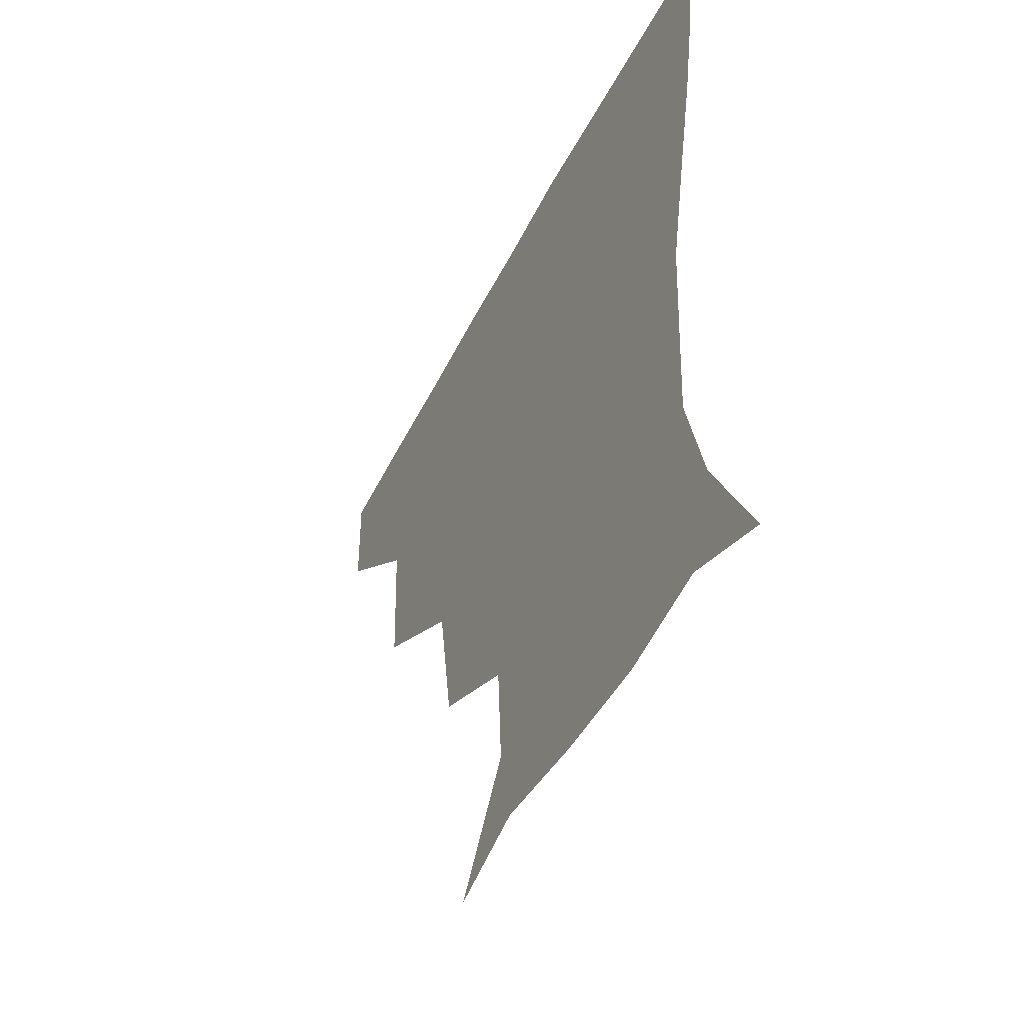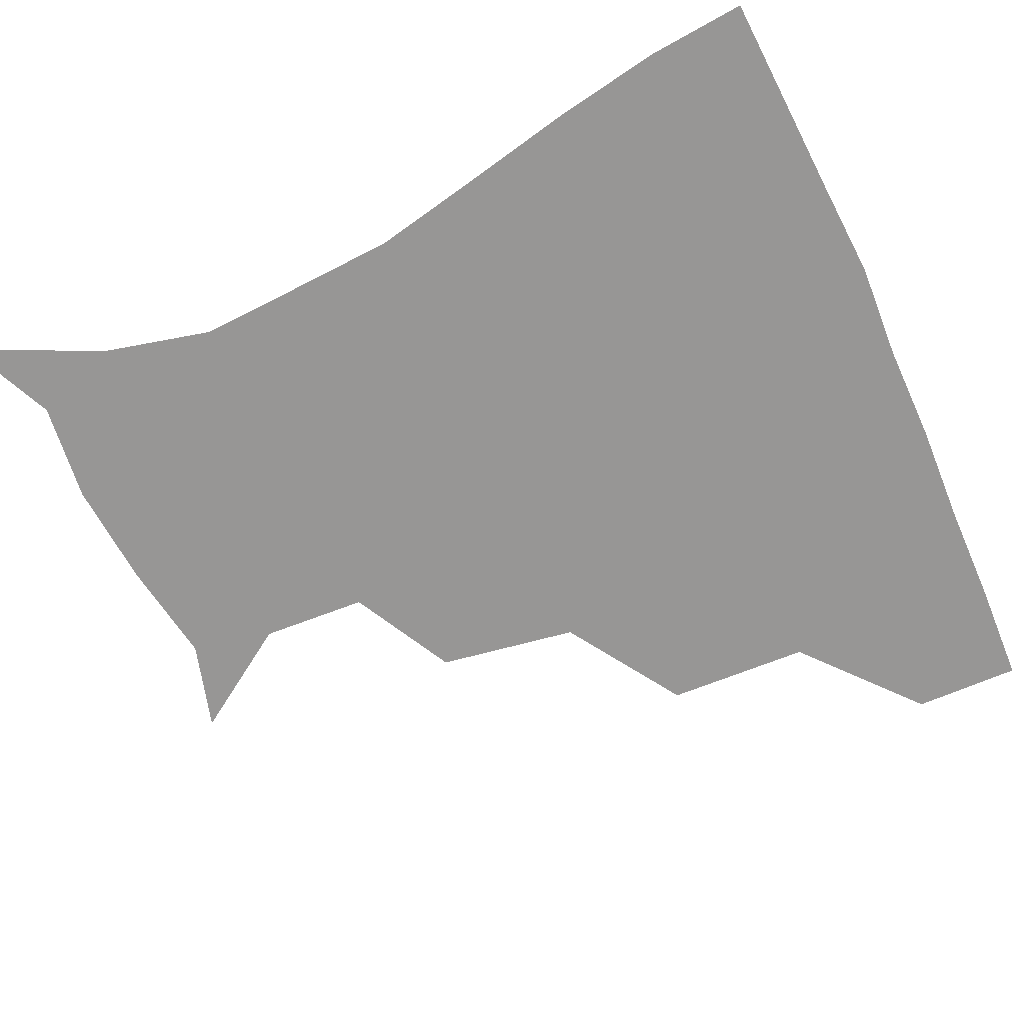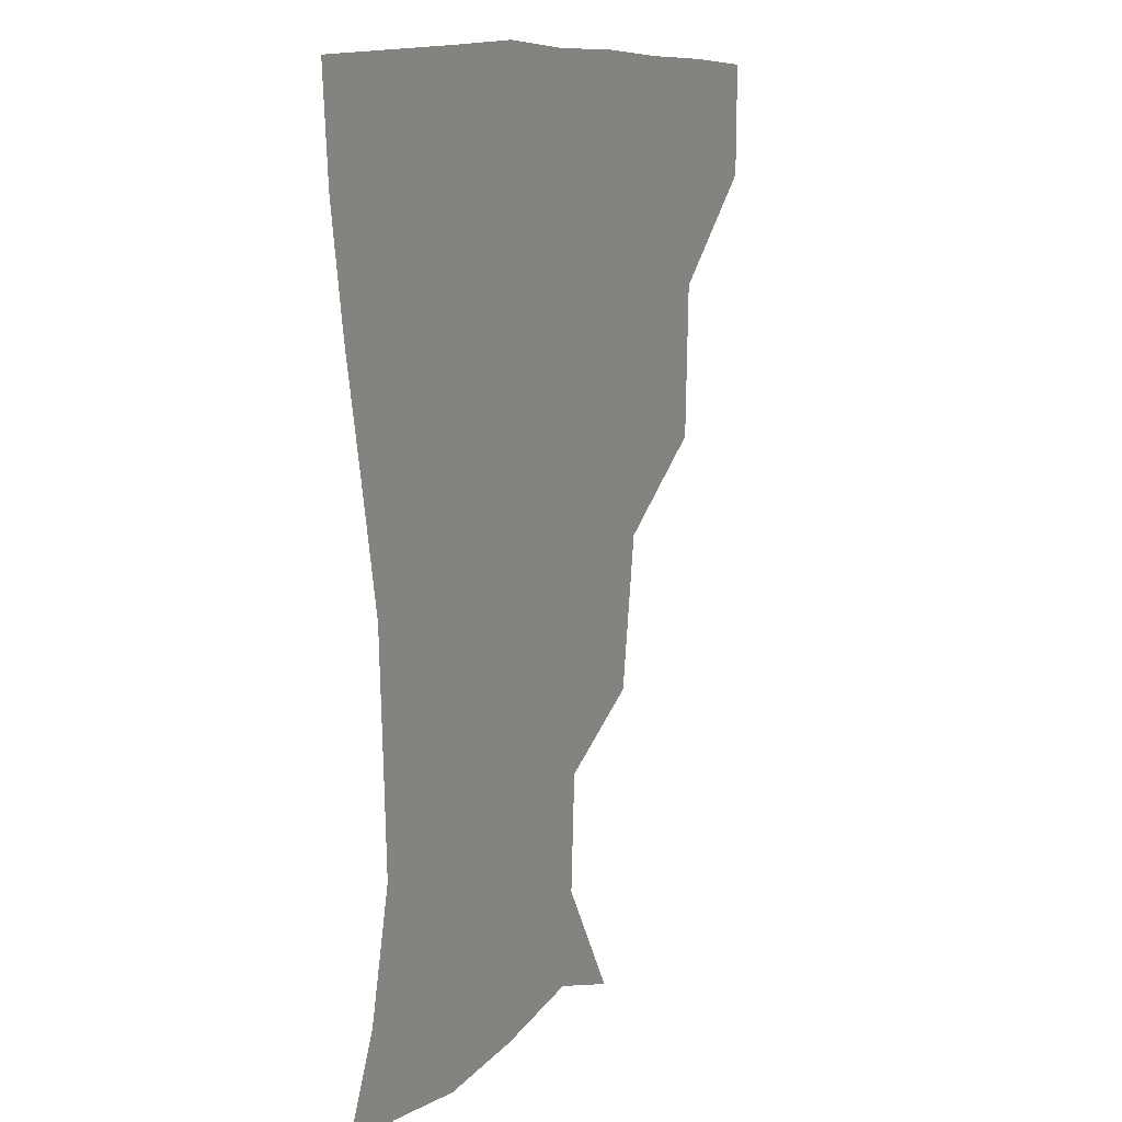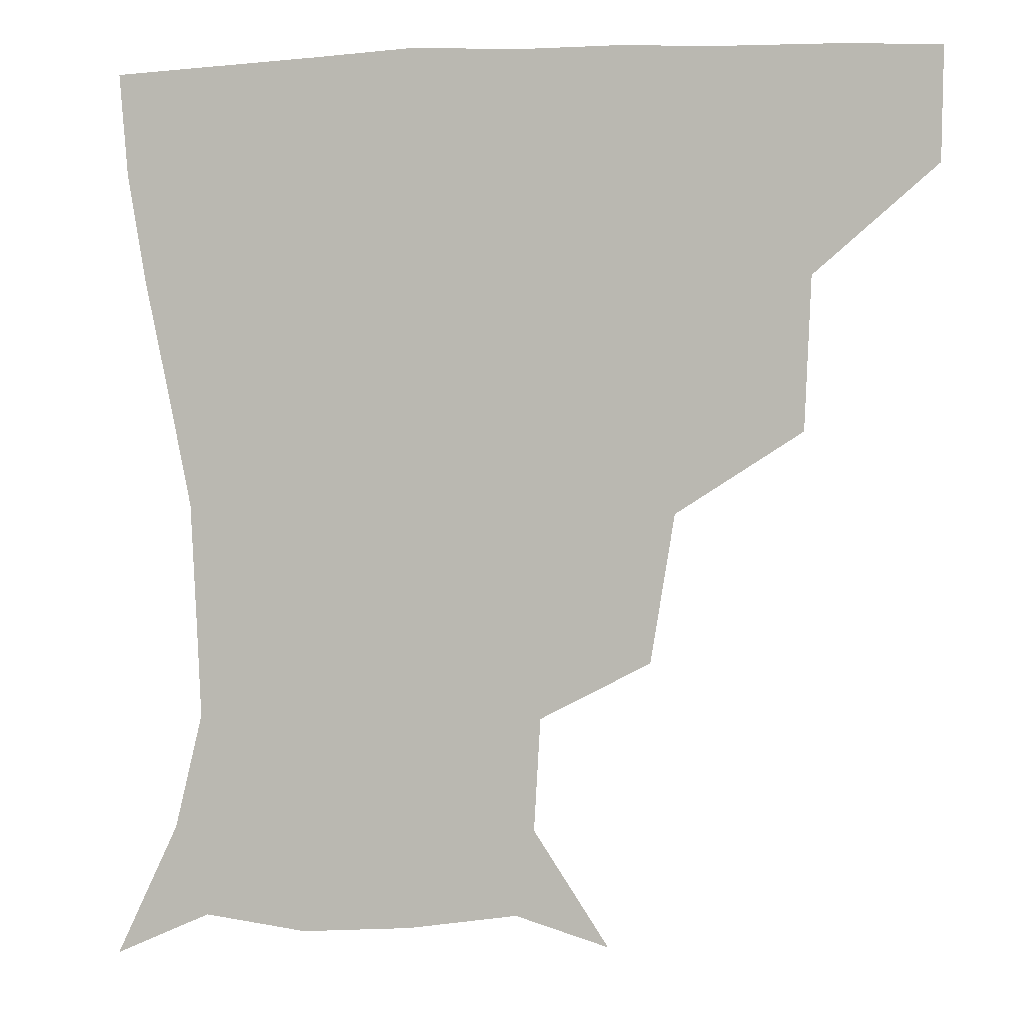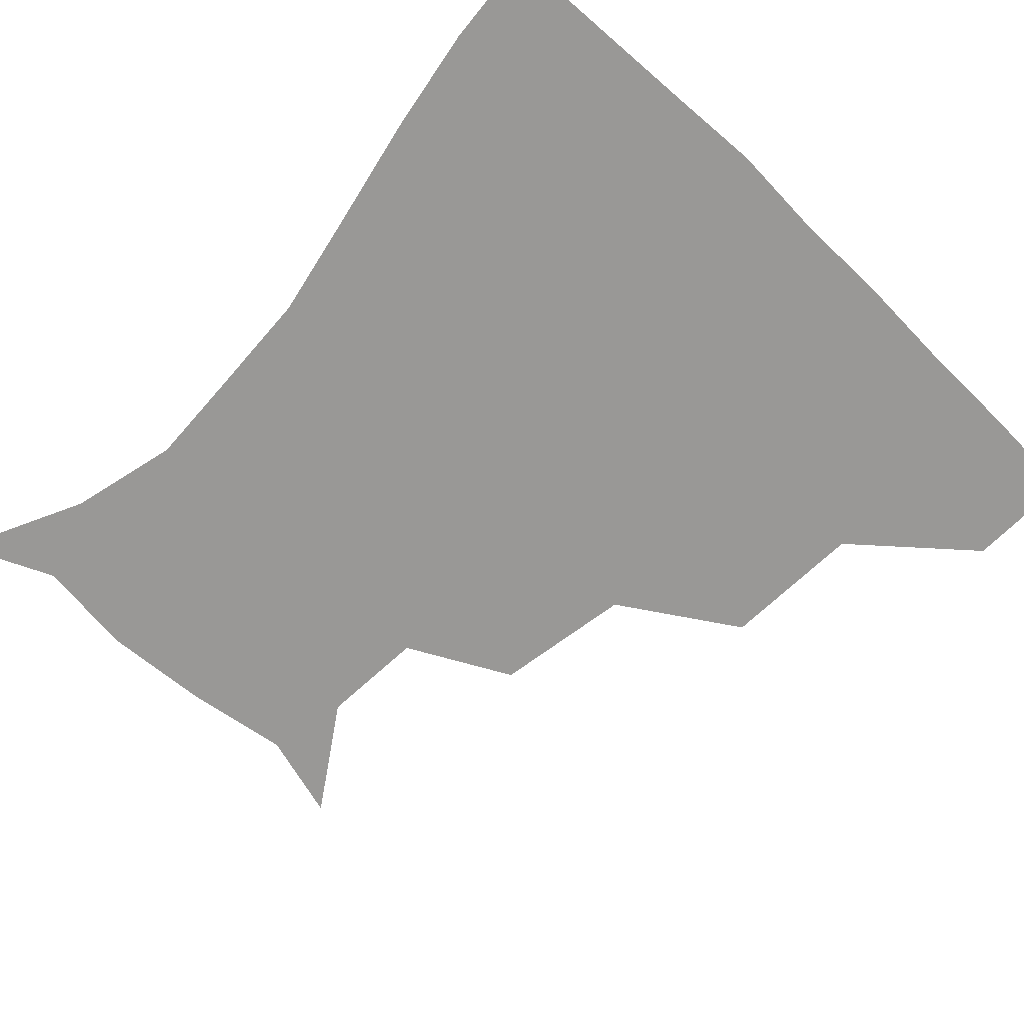
<metadata>
{"format":"obj","ext":"obj","renderer":"f3d","projection":"perspective","resolution":1024,"background":"white","views":[{"elev":-49.9,"azim":63.8,"up":"+Y"},{"elev":-67.9,"azim":114.4,"up":"+Z"},{"elev":9.9,"azim":115.3,"up":"+Y"},{"elev":2.1,"azim":-166.4,"up":"+Y"},{"elev":-68.6,"azim":136.2,"up":"+Z"}]}
</metadata>
<code>
v 452.1 358.2 0
v 451.5 390 0
v 488.9 285.3 0
v 487 328.3 0
v 484 360.5 0
v 482.1 391.2 0
v 531.7 220.4 0
v 524.8 262.2 0
v 519 302 0
v 516.3 333.3 0
v 513.9 362 0
v 512.3 391.6 0
v 543.6 139.5 0
v 565.1 171.9 0
v 563.3 203.8 0
v 553.6 237.7 0
v 548.8 274.5 0
v 547.2 307.6 0
v 545.3 335.2 0
v 543.3 363 0
v 541.6 392.9 0
v 570.4 147.2 0
v 585 181.4 0
v 582 214.1 0
v 577.4 247.6 0
v 575 279.7 0
v 574.8 310.2 0
v 574.2 336.1 0
v 573.7 362.8 0
v 571.2 392.8 0
v 602.1 142.2 0
v 605.7 180.9 0
v 602.5 219.7 0
v 601.4 251.6 0
v 601.4 281.5 0
v 601.9 309.9 0
v 602.6 336.6 0
v 602.6 363.1 0
v 599.8 394.3 0
v 633.9 139.7 0
v 626.5 185 0
v 623.6 220.8 0
v 624.3 251 0
v 626.3 281.1 0
v 628.6 309.6 0
v 630.4 336 0
v 631.9 363.1 0
v 630 392.6 0
v 663.7 143.2 0
v 648.1 182.7 0
v 644 215.8 0
v 645.9 244.2 0
v 648.9 275 0
v 653.1 306.6 0
v 657.3 335 0
v 660.2 362.8 0
v 660.7 391 0
v 691.6 130.6 0
v 673.4 168.8 0
v 665.4 201.8 0
v 666.6 228.8 0
v 668.4 263.5 0
v 675 295.6 0
v 682 328.8 0
v 687.5 360.6 0
v 689.9 389.6 0
v 721 391 0
f 4 5 1
f 1 5 2
f 5 6 2
f 8 9 3
f 3 9 4
f 9 10 4
f 4 10 5
f 10 11 5
f 5 11 6
f 11 12 6
f 15 16 7
f 7 16 8
f 16 17 8
f 8 17 9
f 17 18 9
f 9 18 10
f 18 19 10
f 10 19 11
f 19 20 11
f 11 20 12
f 20 21 12
f 13 22 14
f 22 23 14
f 14 23 15
f 23 24 15
f 15 24 16
f 24 25 16
f 16 25 17
f 25 26 17
f 17 26 18
f 26 27 18
f 18 27 19
f 27 28 19
f 19 28 20
f 28 29 20
f 20 29 21
f 29 30 21
f 22 31 23
f 31 32 23
f 23 32 24
f 32 33 24
f 24 33 25
f 33 34 25
f 25 34 26
f 34 35 26
f 26 35 27
f 35 36 27
f 27 36 28
f 36 37 28
f 28 37 29
f 37 38 29
f 29 38 30
f 38 39 30
f 31 40 32
f 40 41 32
f 32 41 33
f 41 42 33
f 33 42 34
f 42 43 34
f 34 43 35
f 43 44 35
f 35 44 36
f 44 45 36
f 36 45 37
f 45 46 37
f 37 46 38
f 46 47 38
f 38 47 39
f 47 48 39
f 40 49 41
f 49 50 41
f 41 50 42
f 50 51 42
f 42 51 43
f 51 52 43
f 43 52 44
f 52 53 44
f 44 53 45
f 53 54 45
f 45 54 46
f 54 55 46
f 46 55 47
f 55 56 47
f 47 56 48
f 56 57 48
f 49 58 50
f 58 59 50
f 50 59 51
f 59 60 51
f 51 60 52
f 60 61 52
f 52 61 53
f 61 62 53
f 53 62 54
f 62 63 54
f 54 63 55
f 63 64 55
f 55 64 56
f 64 65 56
f 56 65 57
f 65 66 57

</code>
